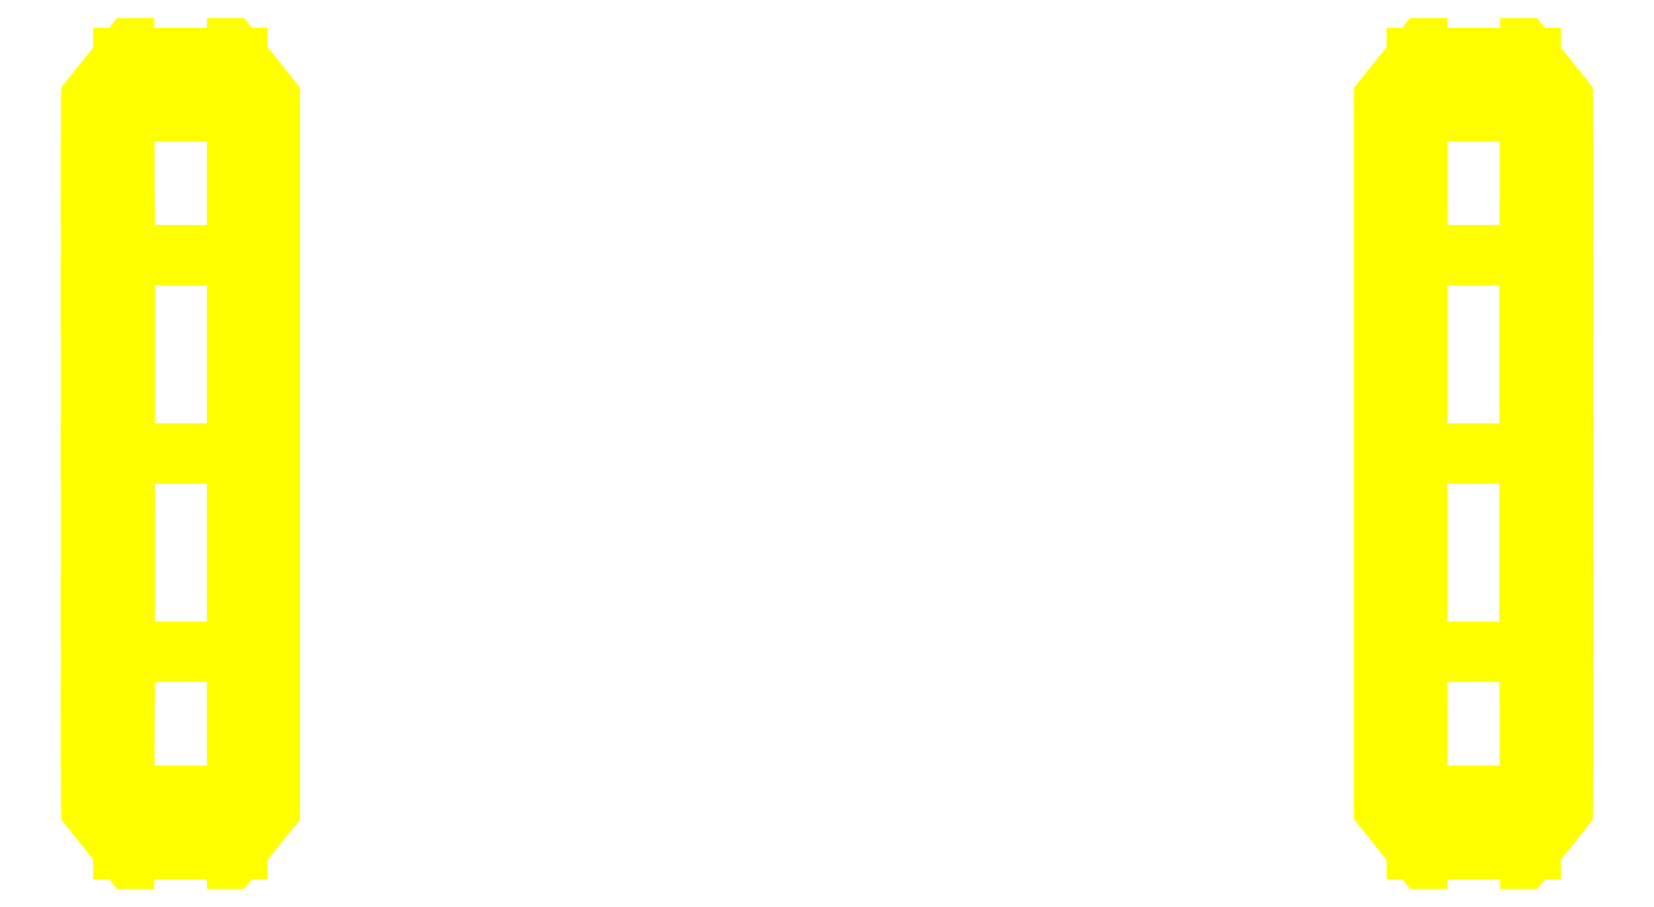
<metadata>
{"format":"dxf","ext":"dxf","renderer":"ezdxf+matplotlib","layout":"modelspace","background":"white","min_lineweight":24,"dpi":150}
</metadata>
<code>
0
SECTION
2
ENTITIES
0
3DFACE
8
WHEELS
10
-0.91
20
0.32
30
0
11
-0.91
21
0.2771
31
-0.16
12
-0.87
22
0.2252
32
-0.13
13
-0.87
23
0.26
33
0
0
3DFACE
8
WHEELS
10
-0.91
20
0.2771
30
-0.16
11
-0.91
21
0.16
31
-0.2771
12
-0.87
22
0.13
32
-0.2252
13
-0.87
23
0.2252
33
-0.13
0
3DFACE
8
WHEELS
10
-0.91
20
0.16
30
-0.2771
11
-0.91
21
0
31
-0.32
12
-0.87
22
0
32
-0.26
13
-0.87
23
0.13
33
-0.2252
0
3DFACE
8
WHEELS
10
-0.91
20
0
30
-0.32
11
-0.91
21
-0.16
31
-0.2771
12
-0.87
22
-0.13
32
-0.2252
13
-0.87
23
0
33
-0.26
0
3DFACE
8
WHEELS
10
-0.91
20
-0.16
30
-0.2771
11
-0.91
21
-0.2771
31
-0.16
12
-0.87
22
-0.2252
32
-0.13
13
-0.87
23
-0.13
33
-0.2252
0
3DFACE
8
WHEELS
10
-0.91
20
-0.2771
30
-0.16
11
-0.91
21
-0.32
31
-2e-16
12
-0.87
22
-0.26
32
-2e-16
13
-0.87
23
-0.2252
33
-0.13
0
3DFACE
8
WHEELS
10
-0.91
20
-0.32
30
-2e-16
11
-0.91
21
-0.2771
31
0.16
12
-0.87
22
-0.2252
32
0.13
13
-0.87
23
-0.26
33
-2e-16
0
3DFACE
8
WHEELS
10
-0.91
20
-0.2771
30
0.16
11
-0.91
21
-0.16
31
0.2771
12
-0.87
22
-0.13
32
0.2252
13
-0.87
23
-0.2252
33
0.13
0
3DFACE
8
WHEELS
10
-0.91
20
-0.16
30
0.2771
11
-0.91
21
0
31
0.32
12
-0.87
22
0
32
0.26
13
-0.87
23
-0.13
33
0.2252
0
3DFACE
8
WHEELS
10
-0.91
20
0
30
0.32
11
-0.91
21
0.16
31
0.2771
12
-0.87
22
0.13
32
0.2252
13
-0.87
23
0
33
0.26
0
3DFACE
8
WHEELS
10
-0.91
20
0.16
30
0.2771
11
-0.91
21
0.2771
31
0.16
12
-0.87
22
0.2252
32
0.13
13
-0.87
23
0.13
33
0.2252
0
3DFACE
8
WHEELS
10
-0.91
20
0.2771
30
0.16
11
-0.91
21
0.32
31
0
12
-0.87
22
0.26
32
0
13
-0.87
23
0.2252
33
0.13
0
3DFACE
8
WHEELS
10
-0.87
20
-0.49
30
0
11
-0.87
21
-0.4244
31
0.245
12
-0.91
22
-0.3811
32
0.22
13
-0.91
23
-0.44
33
0
0
3DFACE
8
WHEELS
10
-0.87
20
-0.4244
30
0.245
11
-0.87
21
-0.245
31
0.4244
12
-0.91
22
-0.22
32
0.3811
13
-0.91
23
-0.3811
33
0.22
0
3DFACE
8
WHEELS
10
-0.87
20
-0.245
30
0.4244
11
-0.87
21
0
31
0.49
12
-0.91
22
0
32
0.44
13
-0.91
23
-0.22
33
0.3811
0
3DFACE
8
WHEELS
10
-0.87
20
0
30
0.49
11
-0.87
21
0.245
31
0.4244
12
-0.91
22
0.22
32
0.3811
13
-0.91
23
0
33
0.44
0
3DFACE
8
WHEELS
10
-0.87
20
0.245
30
0.4244
11
-0.87
21
0.4244
31
0.245
12
-0.91
22
0.3811
32
0.22
13
-0.91
23
0.22
33
0.3811
0
3DFACE
8
WHEELS
10
-0.87
20
0.4244
30
0.245
11
-0.87
21
0.49
31
3e-16
12
-0.91
22
0.44
32
2e-16
13
-0.91
23
0.3811
33
0.22
0
3DFACE
8
WHEELS
10
-0.87
20
0.49
30
3e-16
11
-0.87
21
0.4244
31
-0.245
12
-0.91
22
0.3811
32
-0.22
13
-0.91
23
0.44
33
2e-16
0
3DFACE
8
WHEELS
10
-0.87
20
0.4244
30
-0.245
11
-0.87
21
0.245
31
-0.4244
12
-0.91
22
0.22
32
-0.3811
13
-0.91
23
0.3811
33
-0.22
0
3DFACE
8
WHEELS
10
-0.87
20
0.245
30
-0.4244
11
-0.87
21
0
31
-0.49
12
-0.91
22
0
32
-0.44
13
-0.91
23
0.22
33
-0.3811
0
3DFACE
8
WHEELS
10
-0.87
20
0
30
-0.49
11
-0.87
21
-0.245
31
-0.4244
12
-0.91
22
-0.22
32
-0.3811
13
-0.91
23
0
33
-0.44
0
3DFACE
8
WHEELS
10
-0.87
20
-0.245
30
-0.4244
11
-0.87
21
-0.4244
31
-0.245
12
-0.91
22
-0.3811
32
-0.22
13
-0.91
23
-0.22
33
-0.3811
0
3DFACE
8
WHEELS
10
-0.87
20
-0.4244
30
-0.245
11
-0.87
21
-0.49
31
0
12
-0.91
22
-0.44
32
0
13
-0.91
23
-0.3811
33
-0.22
0
3DFACE
8
WHEELS
10
-0.73
20
-0.49
30
0
11
-0.73
21
-0.4244
31
0.245
12
-0.87
22
-0.4244
32
0.245
13
-0.87
23
-0.49
33
0
0
3DFACE
8
WHEELS
10
-0.73
20
-0.4244
30
0.245
11
-0.73
21
-0.245
31
0.4244
12
-0.87
22
-0.245
32
0.4244
13
-0.87
23
-0.4244
33
0.245
0
3DFACE
8
WHEELS
10
-0.73
20
-0.245
30
0.4244
11
-0.73
21
0
31
0.49
12
-0.87
22
0
32
0.49
13
-0.87
23
-0.245
33
0.4244
0
3DFACE
8
WHEELS
10
-0.73
20
0
30
0.49
11
-0.73
21
0.245
31
0.4244
12
-0.87
22
0.245
32
0.4244
13
-0.87
23
0
33
0.49
0
3DFACE
8
WHEELS
10
-0.73
20
0.245
30
0.4244
11
-0.73
21
0.4244
31
0.245
12
-0.87
22
0.4244
32
0.245
13
-0.87
23
0.245
33
0.4244
0
3DFACE
8
WHEELS
10
-0.73
20
0.4244
30
0.245
11
-0.73
21
0.49
31
3e-16
12
-0.87
22
0.49
32
3e-16
13
-0.87
23
0.4244
33
0.245
0
3DFACE
8
WHEELS
10
-0.73
20
0.49
30
3e-16
11
-0.73
21
0.4244
31
-0.245
12
-0.87
22
0.4244
32
-0.245
13
-0.87
23
0.49
33
3e-16
0
3DFACE
8
WHEELS
10
-0.73
20
0.4244
30
-0.245
11
-0.73
21
0.245
31
-0.4244
12
-0.87
22
0.245
32
-0.4244
13
-0.87
23
0.4244
33
-0.245
0
3DFACE
8
WHEELS
10
-0.73
20
0.245
30
-0.4244
11
-0.73
21
0
31
-0.49
12
-0.87
22
0
32
-0.49
13
-0.87
23
0.245
33
-0.4244
0
3DFACE
8
WHEELS
10
-0.73
20
0
30
-0.49
11
-0.73
21
-0.245
31
-0.4244
12
-0.87
22
-0.245
32
-0.4244
13
-0.87
23
0
33
-0.49
0
3DFACE
8
WHEELS
10
-0.73
20
-0.245
30
-0.4244
11
-0.73
21
-0.4244
31
-0.245
12
-0.87
22
-0.4244
32
-0.245
13
-0.87
23
-0.245
33
-0.4244
0
3DFACE
8
WHEELS
10
-0.73
20
-0.4244
30
-0.245
11
-0.73
21
-0.49
31
0
12
-0.87
22
-0.49
32
0
13
-0.87
23
-0.4244
33
-0.245
0
3DFACE
8
WHEELS
10
-0.91
20
-0.22
30
0.3811
11
-0.91
21
0
31
0.44
12
-0.91
22
0
32
0.32
13
-0.91
23
-0.16
33
0.2771
0
3DFACE
8
WHEELS
10
-0.91
20
0
30
0.44
11
-0.91
21
0.22
31
0.3811
12
-0.91
22
0.16
32
0.2771
13
-0.91
23
0
33
0.32
0
3DFACE
8
WHEELS
10
-0.91
20
0.22
30
0.3811
11
-0.91
21
0.3811
31
0.22
12
-0.91
22
0.2771
32
0.16
13
-0.91
23
0.16
33
0.2771
0
3DFACE
8
WHEELS
10
-0.91
20
0.3811
30
0.22
11
-0.91
21
0.44
31
2e-16
12
-0.91
22
0.32
32
2e-16
13
-0.91
23
0.2771
33
0.16
0
3DFACE
8
WHEELS
10
-0.91
20
0.44
30
2e-16
11
-0.91
21
0.3811
31
-0.22
12
-0.91
22
0.2771
32
-0.16
13
-0.91
23
0.32
33
2e-16
0
3DFACE
8
WHEELS
10
-0.91
20
0.3811
30
-0.22
11
-0.91
21
0.22
31
-0.3811
12
-0.91
22
0.16
32
-0.2771
13
-0.91
23
0.2771
33
-0.16
0
3DFACE
8
WHEELS
10
-0.91
20
0.22
30
-0.3811
11
-0.91
21
4e-16
31
-0.44
12
-0.91
22
4e-16
32
-0.32
13
-0.91
23
0.16
33
-0.2771
0
3DFACE
8
WHEELS
10
-0.91
20
0
30
-0.44
11
-0.91
21
-0.22
31
-0.3811
12
-0.91
22
-0.16
32
-0.2771
13
-0.91
23
0
33
-0.32
0
3DFACE
8
WHEELS
10
-0.91
20
-0.22
30
-0.3811
11
-0.91
21
-0.3811
31
-0.22
12
-0.91
22
-0.2771
32
-0.16
13
-0.91
23
-0.16
33
-0.2771
0
3DFACE
8
WHEELS
10
-0.91
20
-0.3811
30
-0.22
11
-0.91
21
-0.44
31
0
12
-0.91
22
-0.32
32
0
13
-0.91
23
-0.2771
33
-0.16
0
3DFACE
8
WHEELS
10
-0.91
20
-0.44
30
-4e-16
11
-0.91
21
-0.3811
31
0.22
12
-0.91
22
-0.2771
32
0.16
13
-0.91
23
-0.32
33
-4e-16
0
3DFACE
8
WHEELS
10
-0.91
20
-0.3811
30
0.22
11
-0.91
21
-0.22
31
0.3811
12
-0.91
22
-0.16
32
0.2771
13
-0.91
23
-0.2771
33
0.16
0
3DFACE
8
WHEELS
10
-0.73
20
0
30
-0.49
11
-0.73
21
0.245
31
-0.4244
12
-0.69
22
0.22
32
-0.3811
13
-0.69
23
0
33
-0.44
0
3DFACE
8
WHEELS
10
-0.73
20
-0.245
30
-0.4244
11
-0.73
21
0
31
-0.49
12
-0.69
22
0
32
-0.44
13
-0.69
23
-0.22
33
-0.3811
0
3DFACE
8
WHEELS
10
-0.73
20
0.245
30
-0.4244
11
-0.73
21
0.4244
31
-0.245
12
-0.69
22
0.3811
32
-0.22
13
-0.69
23
0.22
33
-0.3811
0
3DFACE
8
WHEELS
10
-0.73
20
0.4244
30
-0.245
11
-0.73
21
0.49
31
-4e-16
12
-0.69
22
0.44
32
-4e-16
13
-0.69
23
0.3811
33
-0.22
0
3DFACE
8
WHEELS
10
-0.73
20
0.49
30
-4e-16
11
-0.73
21
0.4244
31
0.245
12
-0.69
22
0.3811
32
0.22
13
-0.69
23
0.44
33
-4e-16
0
3DFACE
8
WHEELS
10
-0.73
20
0.4244
30
0.245
11
-0.73
21
0.245
31
0.4244
12
-0.69
22
0.22
32
0.3811
13
-0.69
23
0.3811
33
0.22
0
3DFACE
8
WHEELS
10
-0.73
20
0.245
30
0.4244
11
-0.73
21
0
31
0.49
12
-0.69
22
0
32
0.44
13
-0.69
23
0.22
33
0.3811
0
3DFACE
8
WHEELS
10
-0.73
20
-0.245
30
0.4244
11
-0.73
21
-0.4244
31
0.245
12
-0.69
22
-0.3811
32
0.22
13
-0.69
23
-0.22
33
0.3811
0
3DFACE
8
WHEELS
10
-0.73
20
0
30
0.49
11
-0.73
21
-0.245
31
0.4244
12
-0.69
22
-0.22
32
0.3811
13
-0.69
23
0
33
0.44
0
3DFACE
8
WHEELS
10
-0.73
20
-0.49
30
-2e-16
11
-0.73
21
-0.4244
31
-0.245
12
-0.69
22
-0.3811
32
-0.22
13
-0.69
23
-0.44
33
-2e-16
0
3DFACE
8
WHEELS
10
-0.73
20
-0.4244
30
0.245
11
-0.73
21
-0.49
31
-2e-16
12
-0.69
22
-0.44
32
-2e-16
13
-0.69
23
-0.3811
33
0.22
0
3DFACE
8
WHEELS
10
-0.73
20
-0.4244
30
-0.245
11
-0.73
21
-0.245
31
-0.4244
12
-0.69
22
-0.22
32
-0.3811
13
-0.69
23
-0.3811
33
-0.22
0
3DFACE
8
WHEELS
10
-0.69
20
0.22
30
0.3811
11
-0.69
21
-9e-16
31
0.44
12
-0.69
22
-0.22
32
0.3811
13
-0.69
23
0.3811
33
0.22
0
3DFACE
8
WHEELS
10
-0.69
20
0.3811
30
0.22
11
-0.69
21
-0.22
31
0.3811
12
-0.69
22
-0.3811
32
0.22
13
-0.69
23
0.44
33
-4e-16
0
3DFACE
8
WHEELS
10
-0.69
20
0.44
30
-4e-16
11
-0.69
21
-0.3811
31
0.22
12
-0.69
22
-0.44
32
-2e-16
13
-0.69
23
0.3811
33
-0.22
0
3DFACE
8
WHEELS
10
-0.69
20
0.3811
30
-0.22
11
-0.69
21
-0.44
31
-2e-16
12
-0.69
22
-0.3811
32
-0.22
13
-0.69
23
0.22
33
-0.3811
0
3DFACE
8
WHEELS
10
-0.69
20
0.22
30
-0.3811
11
-0.69
21
-0.3811
31
-0.22
12
-0.69
22
-0.22
32
-0.3811
13
-0.69
23
0
33
-0.44
0
3DFACE
8
WHEELS
10
-0.87
20
0
30
0.26
11
-0.87
21
0.13
31
0.2252
12
-0.87
22
0.2252
32
0.13
13
-0.87
23
-0.13
33
0.2252
0
3DFACE
8
WHEELS
10
-0.87
20
-0.13
30
0.2252
11
-0.87
21
0.2252
31
0.13
12
-0.87
22
0.26
32
0
13
-0.87
23
-0.2252
33
0.13
0
3DFACE
8
WHEELS
10
-0.87
20
-0.2252
30
0.13
11
-0.87
21
0.26
31
0
12
-0.87
22
0.2252
32
-0.13
13
-0.87
23
-0.26
33
-2e-16
0
3DFACE
8
WHEELS
10
-0.87
20
-0.26
30
-2e-16
11
-0.87
21
0.2252
31
-0.13
12
-0.87
22
0.13
32
-0.2252
13
-0.87
23
-0.2252
33
-0.13
0
3DFACE
8
WHEELS
10
-0.87
20
-0.2252
30
-0.13
11
-0.87
21
0.13
31
-0.2252
12
-0.87
22
0
32
-0.26
13
-0.87
23
-0.13
33
-0.2252
0
3DFACE
8
WHEELS
10
0.91
20
0.32
30
-2e-16
11
0.91
21
0.2771
31
0.16
12
0.87
22
0.2252
32
0.13
13
0.87
23
0.26
33
-2e-16
0
3DFACE
8
WHEELS
10
0.91
20
-0.2771
30
0.16
11
0.91
21
-0.32
31
0
12
0.87
22
-0.26
32
0
13
0.87
23
-0.2252
33
0.13
0
3DFACE
8
WHEELS
10
0.87
20
0.49
30
0
11
0.87
21
0.4244
31
0.245
12
0.91
22
0.3811
32
0.22
13
0.91
23
0.44
33
0
0
3DFACE
8
WHEELS
10
0.87
20
-0.4244
30
0.245
11
0.87
21
-0.49
31
3e-16
12
0.91
22
-0.44
32
2e-16
13
0.91
23
-0.3811
33
0.22
0
3DFACE
8
WHEELS
10
0.73
20
0.49
30
0
11
0.73
21
0.4244
31
0.245
12
0.87
22
0.4244
32
0.245
13
0.87
23
0.49
33
0
0
3DFACE
8
WHEELS
10
0.73
20
-0.4244
30
0.245
11
0.73
21
-0.49
31
3e-16
12
0.87
22
-0.49
32
3e-16
13
0.87
23
-0.4244
33
0.245
0
3DFACE
8
WHEELS
10
0.91
20
-0.3811
30
0.22
11
0.91
21
-0.44
31
2e-16
12
0.91
22
-0.32
32
2e-16
13
0.91
23
-0.2771
33
0.16
0
3DFACE
8
WHEELS
10
0.91
20
0.44
30
-4e-16
11
0.91
21
0.3811
31
0.22
12
0.91
22
0.2771
32
0.16
13
0.91
23
0.32
33
-4e-16
0
3DFACE
8
WHEELS
10
0.73
20
0.4244
30
0.245
11
0.73
21
0.49
31
-2e-16
12
0.69
22
0.44
32
-2e-16
13
0.69
23
0.3811
33
0.22
0
3DFACE
8
WHEELS
10
0.73
20
-0.49
30
-4e-16
11
0.73
21
-0.4244
31
0.245
12
0.69
22
-0.3811
32
0.22
13
0.69
23
-0.44
33
-4e-16
0
3DFACE
8
WHEELS
10
0.69
20
-0.3811
30
0.22
11
0.69
21
0.22
31
0.3811
12
0.69
22
0.3811
32
0.22
13
0.69
23
-0.44
33
-4e-16
0
3DFACE
8
WHEELS
10
0.69
20
-0.44
30
-4e-16
11
0.69
21
0.3811
31
0.22
12
0.69
22
0.44
32
-2e-16
13
0.69
23
-0.3811
33
-0.22
0
3DFACE
8
WHEELS
10
0.87
20
0.13
30
0.2252
11
0.87
21
-0.2252
31
0.13
12
0.87
22
-0.26
32
0
13
0.87
23
0.2252
33
0.13
0
3DFACE
8
WHEELS
10
0.87
20
0.2252
30
0.13
11
0.87
21
-0.26
31
0
12
0.87
22
-0.2252
32
-0.13
13
0.87
23
0.26
33
-2e-16
0
3DFACE
8
WHEELS
10
0.91
20
-0.16
30
-0.2771
11
0.91
21
0
31
-0.32
12
0.87
22
0
32
-0.26
13
0.87
23
-0.13
33
-0.2252
0
3DFACE
8
WHEELS
10
0.91
20
0
30
-0.32
11
0.91
21
0.16
31
-0.2771
12
0.87
22
0.13
32
-0.2252
13
0.87
23
0
33
-0.26
0
3DFACE
8
WHEELS
10
0.87
20
-0.4244
30
-0.245
11
0.87
21
-0.245
31
-0.4244
12
0.91
22
-0.22
32
-0.3811
13
0.91
23
-0.3811
33
-0.22
0
3DFACE
8
WHEELS
10
0.87
20
0.245
30
-0.4244
11
0.87
21
0.4244
31
-0.245
12
0.91
22
0.3811
32
-0.22
13
0.91
23
0.22
33
-0.3811
0
3DFACE
8
WHEELS
10
0.73
20
-0.4244
30
-0.245
11
0.73
21
-0.245
31
-0.4244
12
0.87
22
-0.245
32
-0.4244
13
0.87
23
-0.4244
33
-0.245
0
3DFACE
8
WHEELS
10
0.73
20
0.245
30
-0.4244
11
0.73
21
0.4244
31
-0.245
12
0.87
22
0.4244
32
-0.245
13
0.87
23
0.245
33
-0.4244
0
3DFACE
8
WHEELS
10
0.91
20
-0.3811
30
-0.22
11
0.91
21
-0.22
31
-0.3811
12
0.91
22
-0.16
32
-0.2771
13
0.91
23
-0.2771
33
-0.16
0
3DFACE
8
WHEELS
10
0.91
20
-0.22
30
-0.3811
11
0.91
21
-4e-16
31
-0.44
12
0.91
22
-4e-16
32
-0.32
13
0.91
23
-0.16
33
-0.2771
0
3DFACE
8
WHEELS
10
0.91
20
0
30
-0.44
11
0.91
21
0.22
31
-0.3811
12
0.91
22
0.16
32
-0.2771
13
0.91
23
0
33
-0.32
0
3DFACE
8
WHEELS
10
0.91
20
0.22
30
-0.3811
11
0.91
21
0.3811
31
-0.22
12
0.91
22
0.2771
32
-0.16
13
0.91
23
0.16
33
-0.2771
0
3DFACE
8
WHEELS
10
0.73
20
0.4244
30
-0.245
11
0.73
21
0.245
31
-0.4244
12
0.69
22
0.22
32
-0.3811
13
0.69
23
0.3811
33
-0.22
0
3DFACE
8
WHEELS
10
0.73
20
-0.245
30
-0.4244
11
0.73
21
-0.4244
31
-0.245
12
0.69
22
-0.3811
32
-0.22
13
0.69
23
-0.22
33
-0.3811
0
3DFACE
8
WHEELS
10
0.69
20
-0.3811
30
-0.22
11
0.69
21
0.44
31
-2e-16
12
0.69
22
0.3811
32
-0.22
13
0.69
23
-0.22
33
-0.3811
0
3DFACE
8
WHEELS
10
0.69
20
-0.22
30
-0.3811
11
0.69
21
0.3811
31
-0.22
12
0.69
22
0.22
32
-0.3811
13
0.69
23
0
33
-0.44
0
3DFACE
8
WHEELS
10
0.73
20
-0.245
30
-0.4244
11
0.73
21
0
31
-0.49
12
0.87
22
0
32
-0.49
13
0.87
23
-0.245
33
-0.4244
0
3DFACE
8
WHEELS
10
0.73
20
0
30
-0.49
11
0.73
21
0.245
31
-0.4244
12
0.87
22
0.245
32
-0.4244
13
0.87
23
0
33
-0.49
0
3DFACE
8
WHEELS
10
0.73
20
0.245
30
-0.4244
11
0.73
21
0
31
-0.49
12
0.69
22
0
32
-0.44
13
0.69
23
0.22
33
-0.3811
0
3DFACE
8
WHEELS
10
0.73
20
0
30
-0.49
11
0.73
21
-0.245
31
-0.4244
12
0.69
22
-0.22
32
-0.3811
13
0.69
23
0
33
-0.44
0
3DFACE
8
WHEELS
10
0.87
20
-0.245
30
-0.4244
11
0.87
21
0
31
-0.49
12
0.91
22
0
32
-0.44
13
0.91
23
-0.22
33
-0.3811
0
3DFACE
8
WHEELS
10
0.87
20
0
30
-0.49
11
0.87
21
0.245
31
-0.4244
12
0.91
22
0.22
32
-0.3811
13
0.91
23
0
33
-0.44
0
3DFACE
8
WHEELS
10
0.91
20
-0.32
30
0
11
0.91
21
-0.2771
31
-0.16
12
0.87
22
-0.2252
32
-0.13
13
0.87
23
-0.26
33
0
0
3DFACE
8
WHEELS
10
0.91
20
0.2771
30
-0.16
11
0.91
21
0.32
31
-2e-16
12
0.87
22
0.26
32
-2e-16
13
0.87
23
0.2252
33
-0.13
0
3DFACE
8
WHEELS
10
0.87
20
-0.49
30
3e-16
11
0.87
21
-0.4244
31
-0.245
12
0.91
22
-0.3811
32
-0.22
13
0.91
23
-0.44
33
2e-16
0
3DFACE
8
WHEELS
10
0.87
20
0.4244
30
-0.245
11
0.87
21
0.49
31
0
12
0.91
22
0.44
32
0
13
0.91
23
0.3811
33
-0.22
0
3DFACE
8
WHEELS
10
0.73
20
-0.49
30
3e-16
11
0.73
21
-0.4244
31
-0.245
12
0.87
22
-0.4244
32
-0.245
13
0.87
23
-0.49
33
3e-16
0
3DFACE
8
WHEELS
10
0.73
20
0.4244
30
-0.245
11
0.73
21
0.49
31
0
12
0.87
22
0.49
32
0
13
0.87
23
0.4244
33
-0.245
0
3DFACE
8
WHEELS
10
0.91
20
-0.44
30
2e-16
11
0.91
21
-0.3811
31
-0.22
12
0.91
22
-0.2771
32
-0.16
13
0.91
23
-0.32
33
2e-16
0
3DFACE
8
WHEELS
10
0.91
20
0.3811
30
-0.22
11
0.91
21
0.44
31
0
12
0.91
22
0.32
32
0
13
0.91
23
0.2771
33
-0.16
0
3DFACE
8
WHEELS
10
0.73
20
0.49
30
-2e-16
11
0.73
21
0.4244
31
-0.245
12
0.69
22
0.3811
32
-0.22
13
0.69
23
0.44
33
-2e-16
0
3DFACE
8
WHEELS
10
0.73
20
-0.4244
30
-0.245
11
0.73
21
-0.49
31
-4e-16
12
0.69
22
-0.44
32
-4e-16
13
0.69
23
-0.3811
33
-0.22
0
3DFACE
8
WHEELS
10
0.87
20
0.26
30
-2e-16
11
0.87
21
-0.2252
31
-0.13
12
0.87
22
-0.13
32
-0.2252
13
0.87
23
0.2252
33
-0.13
0
3DFACE
8
WHEELS
10
0.87
20
0.2252
30
-0.13
11
0.87
21
-0.13
31
-0.2252
12
0.87
22
0
32
-0.26
13
0.87
23
0.13
33
-0.2252
0
3DFACE
8
WHEELS
10
0.91
20
-0.2771
30
-0.16
11
0.91
21
-0.16
31
-0.2771
12
0.87
22
-0.13
32
-0.2252
13
0.87
23
-0.2252
33
-0.13
0
3DFACE
8
WHEELS
10
0.91
20
0.16
30
-0.2771
11
0.91
21
0.2771
31
-0.16
12
0.87
22
0.2252
32
-0.13
13
0.87
23
0.13
33
-0.2252
0
3DFACE
8
WHEELS
10
0.91
20
0.16
30
0.2771
11
0.91
21
0
31
0.32
12
0.87
22
0
32
0.26
13
0.87
23
0.13
33
0.2252
0
3DFACE
8
WHEELS
10
0.91
20
0
30
0.32
11
0.91
21
-0.16
31
0.2771
12
0.87
22
-0.13
32
0.2252
13
0.87
23
0
33
0.26
0
3DFACE
8
WHEELS
10
0.87
20
0.4244
30
0.245
11
0.87
21
0.245
31
0.4244
12
0.91
22
0.22
32
0.3811
13
0.91
23
0.3811
33
0.22
0
3DFACE
8
WHEELS
10
0.87
20
-0.245
30
0.4244
11
0.87
21
-0.4244
31
0.245
12
0.91
22
-0.3811
32
0.22
13
0.91
23
-0.22
33
0.3811
0
3DFACE
8
WHEELS
10
0.73
20
0.4244
30
0.245
11
0.73
21
0.245
31
0.4244
12
0.87
22
0.245
32
0.4244
13
0.87
23
0.4244
33
0.245
0
3DFACE
8
WHEELS
10
0.73
20
-0.245
30
0.4244
11
0.73
21
-0.4244
31
0.245
12
0.87
22
-0.4244
32
0.245
13
0.87
23
-0.245
33
0.4244
0
3DFACE
8
WHEELS
10
0.91
20
0.22
30
0.3811
11
0.91
21
0
31
0.44
12
0.91
22
0
32
0.32
13
0.91
23
0.16
33
0.2771
0
3DFACE
8
WHEELS
10
0.91
20
0
30
0.44
11
0.91
21
-0.22
31
0.3811
12
0.91
22
-0.16
32
0.2771
13
0.91
23
0
33
0.32
0
3DFACE
8
WHEELS
10
0.91
20
-0.22
30
0.3811
11
0.91
21
-0.3811
31
0.22
12
0.91
22
-0.2771
32
0.16
13
0.91
23
-0.16
33
0.2771
0
3DFACE
8
WHEELS
10
0.91
20
0.3811
30
0.22
11
0.91
21
0.22
31
0.3811
12
0.91
22
0.16
32
0.2771
13
0.91
23
0.2771
33
0.16
0
3DFACE
8
WHEELS
10
0.73
20
0.245
30
0.4244
11
0.73
21
0.4244
31
0.245
12
0.69
22
0.3811
32
0.22
13
0.69
23
0.22
33
0.3811
0
3DFACE
8
WHEELS
10
0.73
20
-0.4244
30
0.245
11
0.73
21
-0.245
31
0.4244
12
0.69
22
-0.22
32
0.3811
13
0.69
23
-0.3811
33
0.22
0
3DFACE
8
WHEELS
10
0.69
20
-0.22
30
0.3811
11
0.69
21
9e-16
31
0.44
12
0.69
22
0.22
32
0.3811
13
0.69
23
-0.3811
33
0.22
0
3DFACE
8
WHEELS
10
0.87
20
0
30
0.26
11
0.87
21
-0.13
31
0.2252
12
0.87
22
-0.2252
32
0.13
13
0.87
23
0.13
33
0.2252
0
3DFACE
8
WHEELS
10
0.91
20
0.2771
30
0.16
11
0.91
21
0.16
31
0.2771
12
0.87
22
0.13
32
0.2252
13
0.87
23
0.2252
33
0.13
0
3DFACE
8
WHEELS
10
0.91
20
-0.16
30
0.2771
11
0.91
21
-0.2771
31
0.16
12
0.87
22
-0.2252
32
0.13
13
0.87
23
-0.13
33
0.2252
0
3DFACE
8
WHEELS
10
0.73
20
0.245
30
0.4244
11
0.73
21
0
31
0.49
12
0.87
22
0
32
0.49
13
0.87
23
0.245
33
0.4244
0
3DFACE
8
WHEELS
10
0.73
20
0
30
0.49
11
0.73
21
-0.245
31
0.4244
12
0.87
22
-0.245
32
0.4244
13
0.87
23
0
33
0.49
0
3DFACE
8
WHEELS
10
0.73
20
0
30
0.49
11
0.73
21
0.245
31
0.4244
12
0.69
22
0.22
32
0.3811
13
0.69
23
0
33
0.44
0
3DFACE
8
WHEELS
10
0.73
20
-0.245
30
0.4244
11
0.73
21
0
31
0.49
12
0.69
22
0
32
0.44
13
0.69
23
-0.22
33
0.3811
0
3DFACE
8
WHEELS
10
0.87
20
0.245
30
0.4244
11
0.87
21
0
31
0.49
12
0.91
22
0
32
0.44
13
0.91
23
0.22
33
0.3811
0
3DFACE
8
WHEELS
10
0.87
20
0
30
0.49
11
0.87
21
-0.245
31
0.4244
12
0.91
22
-0.22
32
0.3811
13
0.91
23
0
33
0.44
0
VIEWPORT
8
0
10
144.7
20
101.2
30
0
40
391.1
41
222.2
68
     2
69
     1
0
VIEWPORT
8
0
10
139.2
20
100.8
30
0
40
222.8
41
161.3
68
     1
69
     2
0
ENDSEC
0
EOF

</code>
